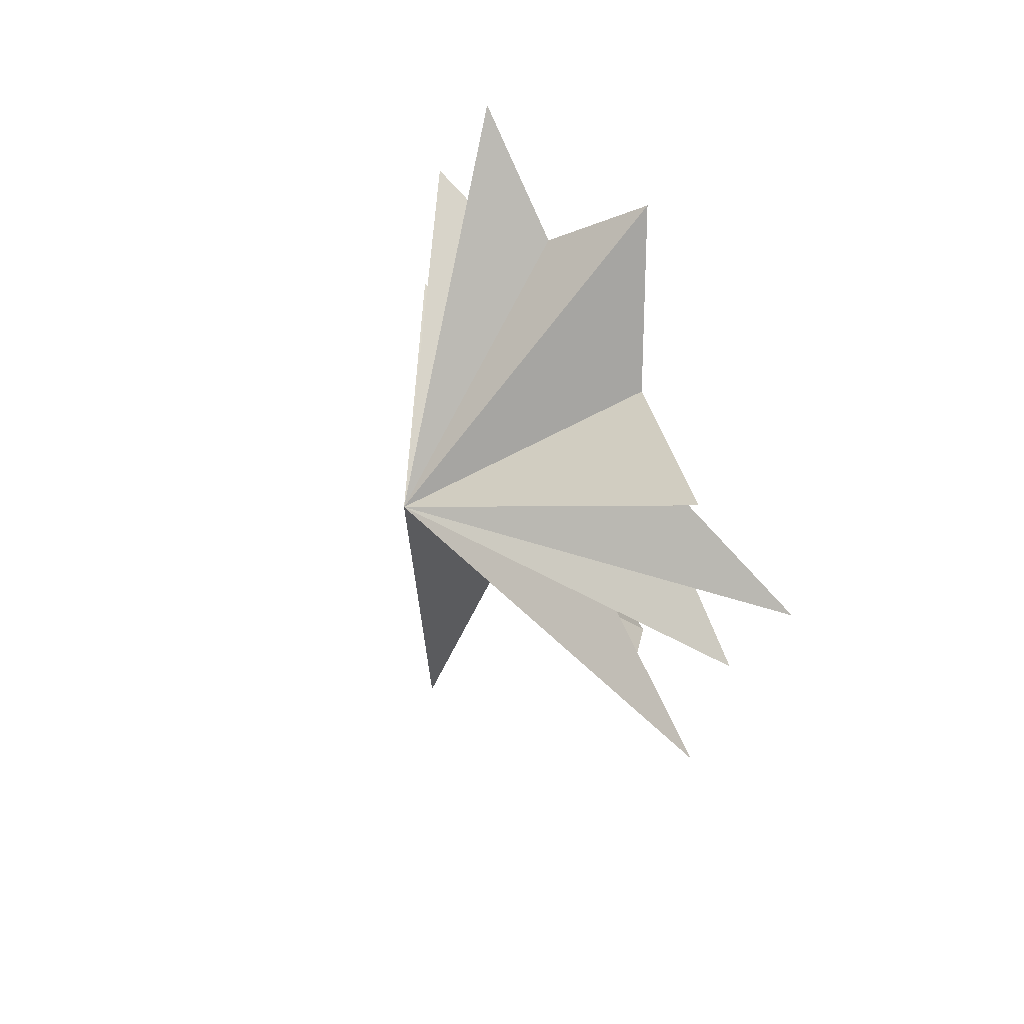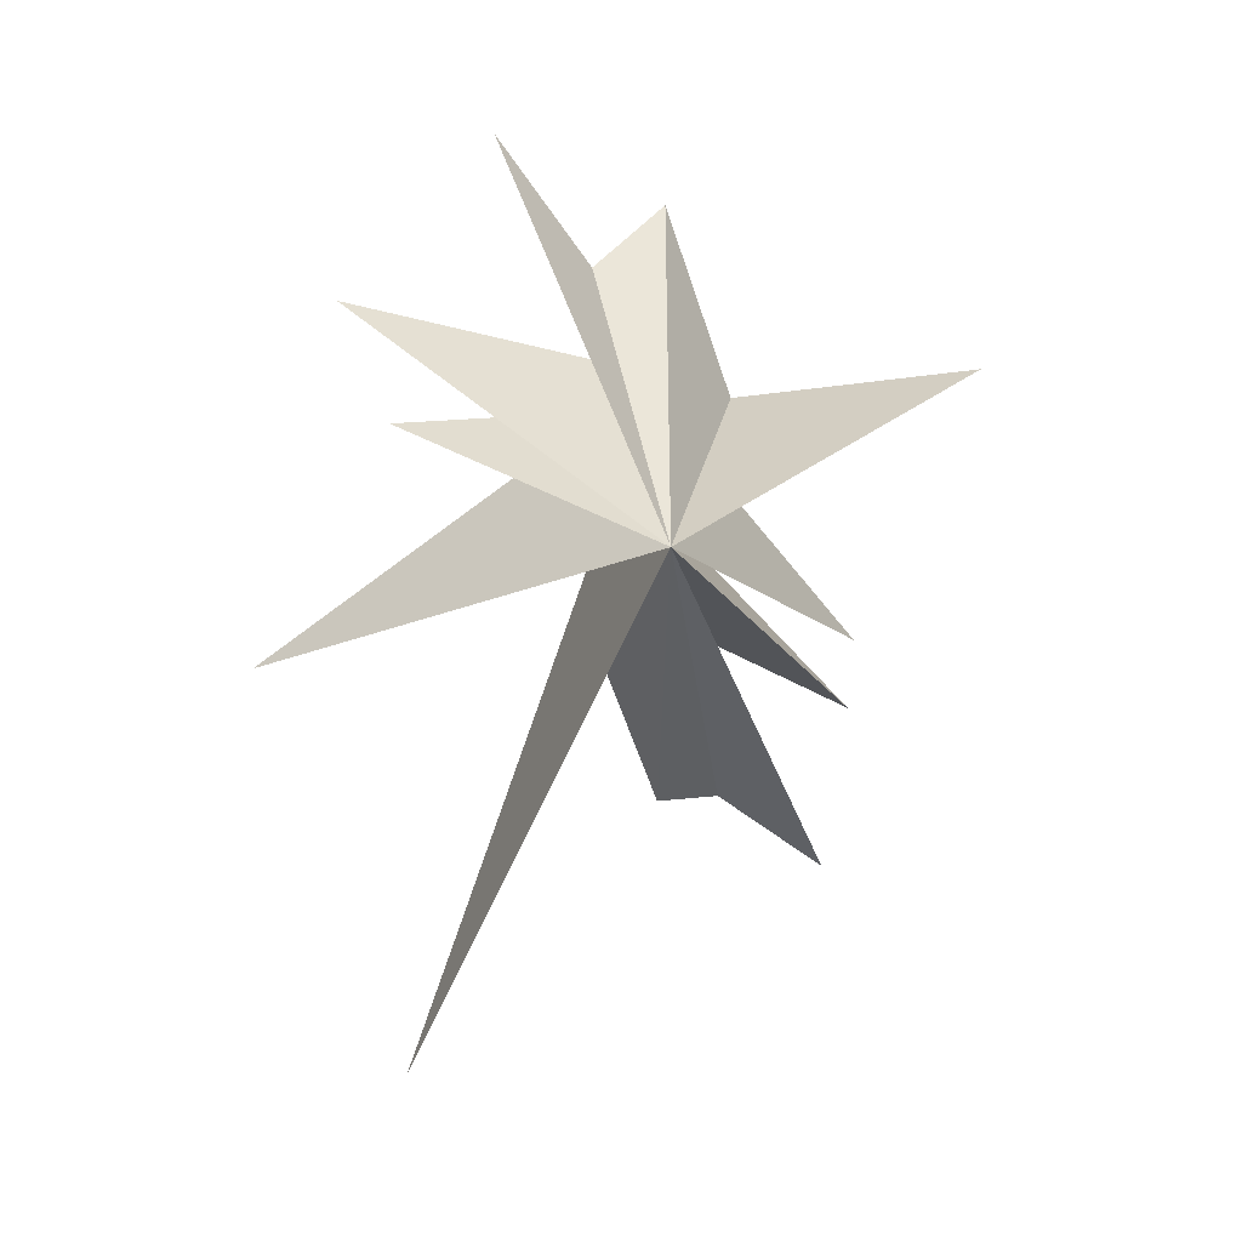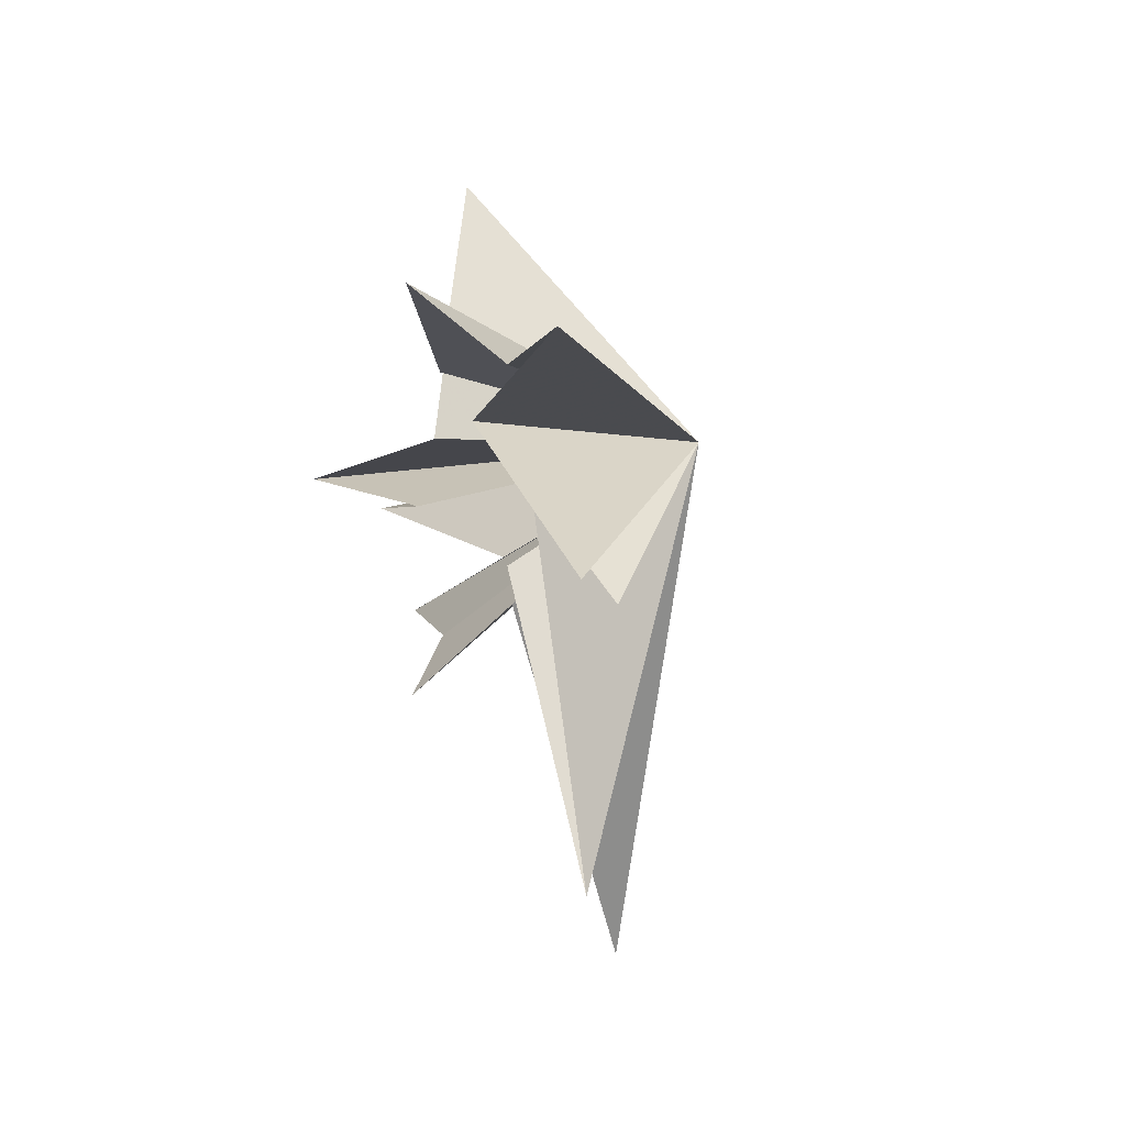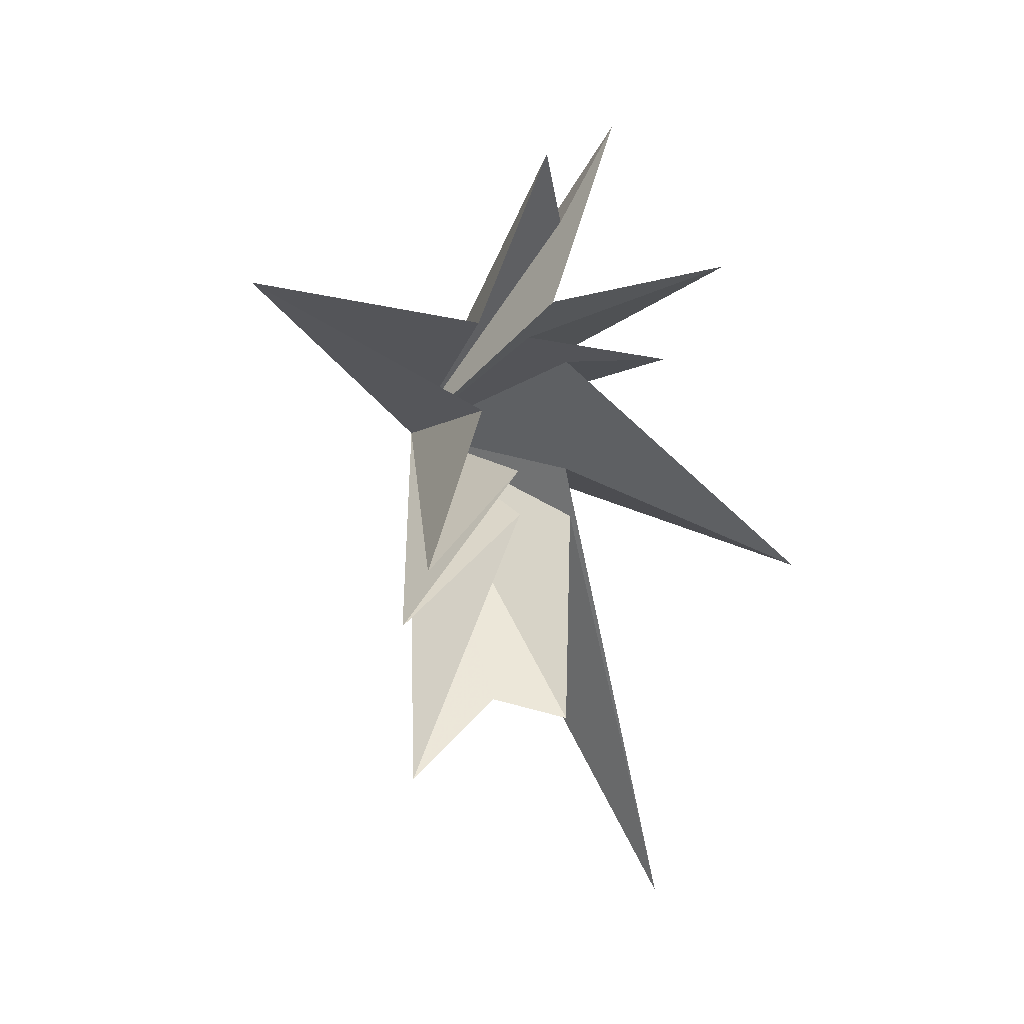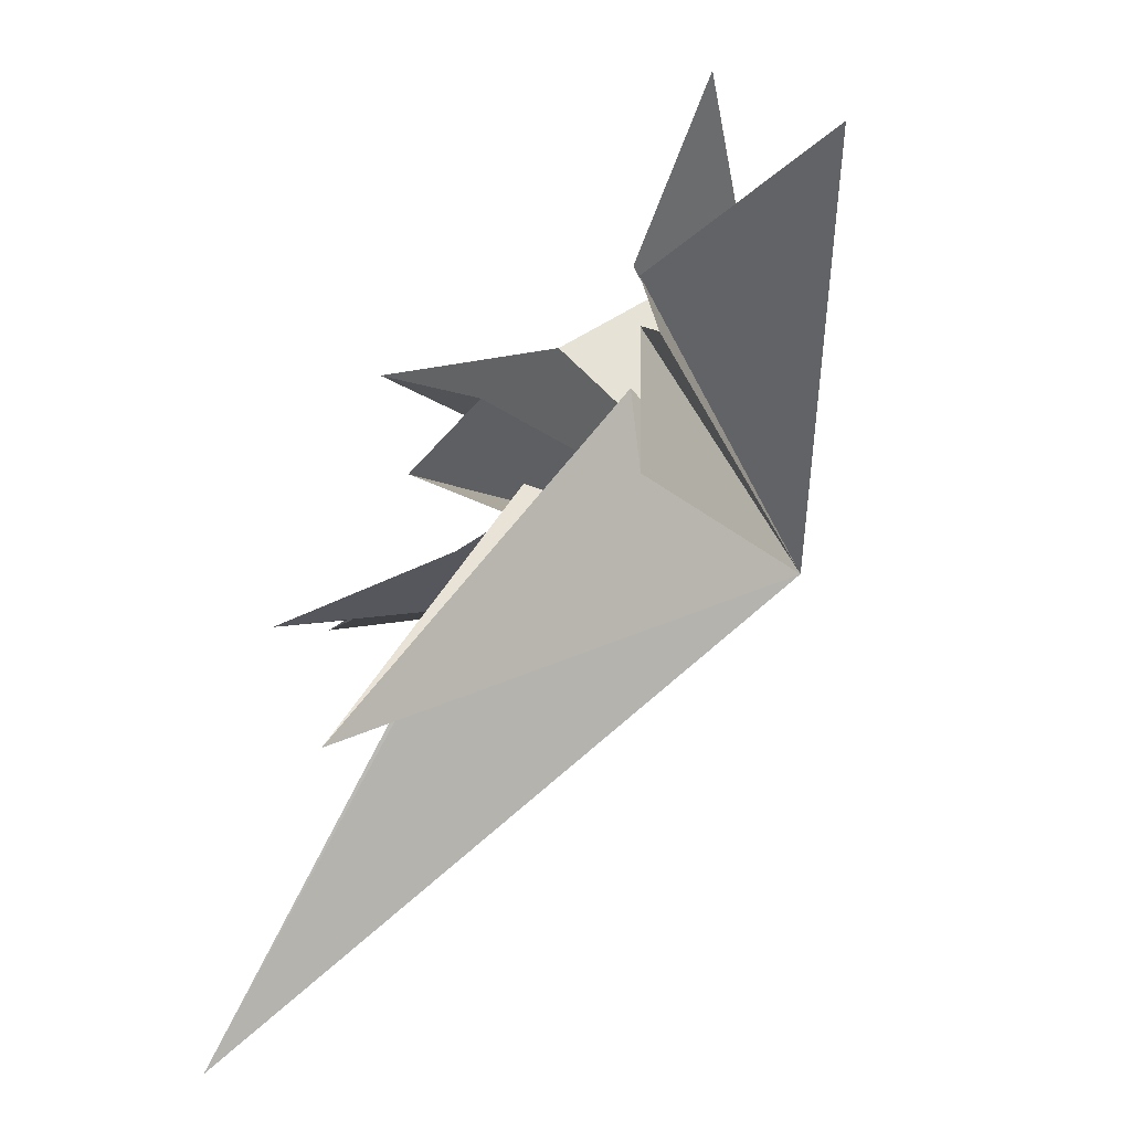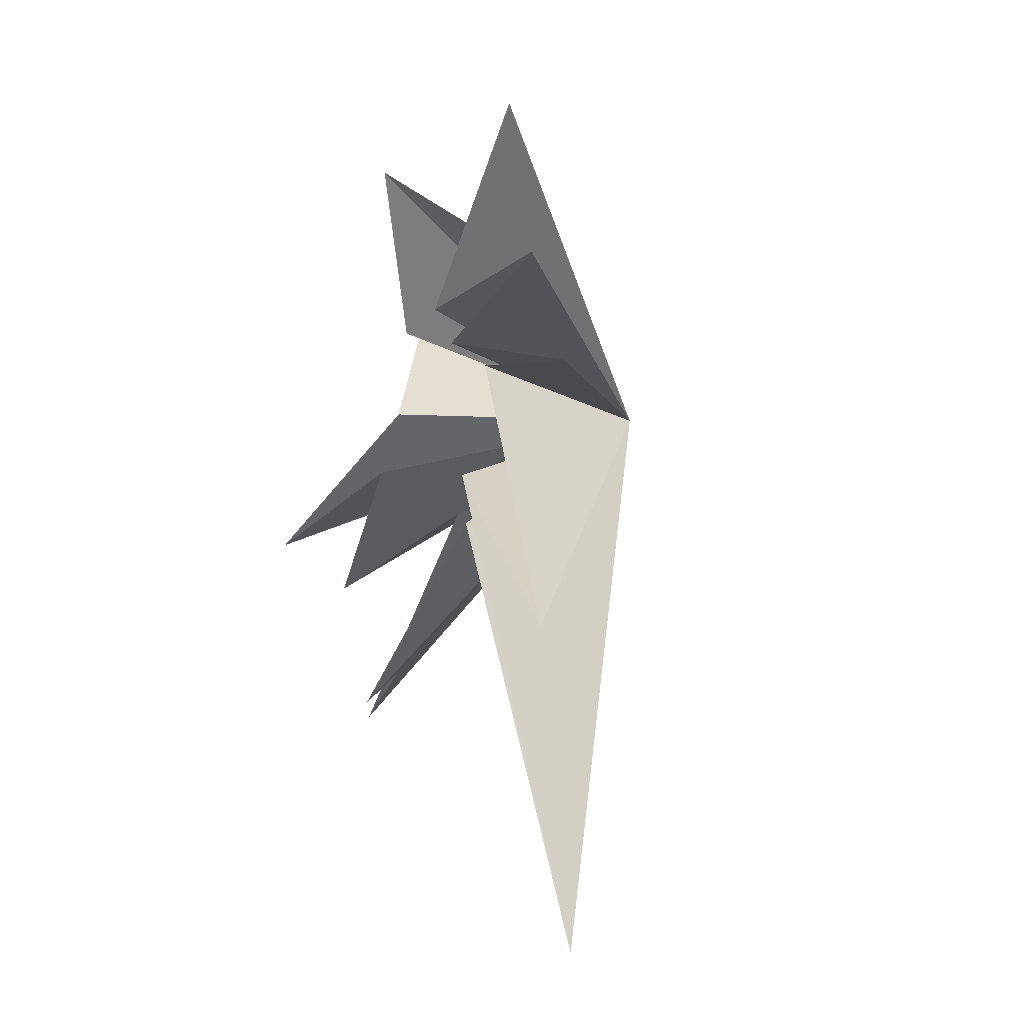
<metadata>
{"format":"obj","ext":"obj","renderer":"f3d","projection":"perspective","resolution":1024,"background":"white","views":[{"elev":38.6,"azim":135.8,"up":"+Z"},{"elev":11.4,"azim":74.6,"up":"+Z"},{"elev":49.5,"azim":-29.7,"up":"+Z"},{"elev":-1.3,"azim":-138.1,"up":"+Z"},{"elev":-61.0,"azim":-33.5,"up":"+Y"},{"elev":7.9,"azim":-30.5,"up":"+Z"}]}
</metadata>
<code>
v -0.05422 2.247 -7.221
v -1.566 1.17 -7.681
v 0.3789 2.345 2.426
v 0.2875 -1.184 -2.487
v 3.682 7.129 3.275
v 0.8572 -5.62 -13.15
v 0.1593 2.447 0.1552
v 0.2852 -0.9936 -1.216
v -1.88 -8.594 -3.831
v -1.678 6.298 -3.939
v 0.6961 -1.527 1.73
v -0.6394 1.955 -1.401
v 0.5451 -5.68 2.102
v -0.1073 5.572 -5.271
v 0.5966 0.1463 2.251
v 0.8257 0.2423 -2.461
v -0.9141 -6.571 4.74
v 0.2955 4.808 -9.088
v -0.0431 -0.114 3.17
v 0.4487 -3.207 8.426
v 0.4489 -0.9829 5.464
v -0.8876 1.121 6.803
v 5.851 -0.717 -0.03968
f 12 10 23
f 23 10 7
f 23 7 5
f 23 5 3
f 23 3 22
f 23 22 21
f 23 21 20
f 23 20 19
f 23 19 17
f 23 17 15
f 23 15 13
f 23 13 11
f 23 11 9
f 23 9 8
f 23 8 6
f 23 6 4
f 23 4 2
f 23 2 1
f 23 1 18
f 23 18 16
f 23 16 14
f 23 14 12

</code>
